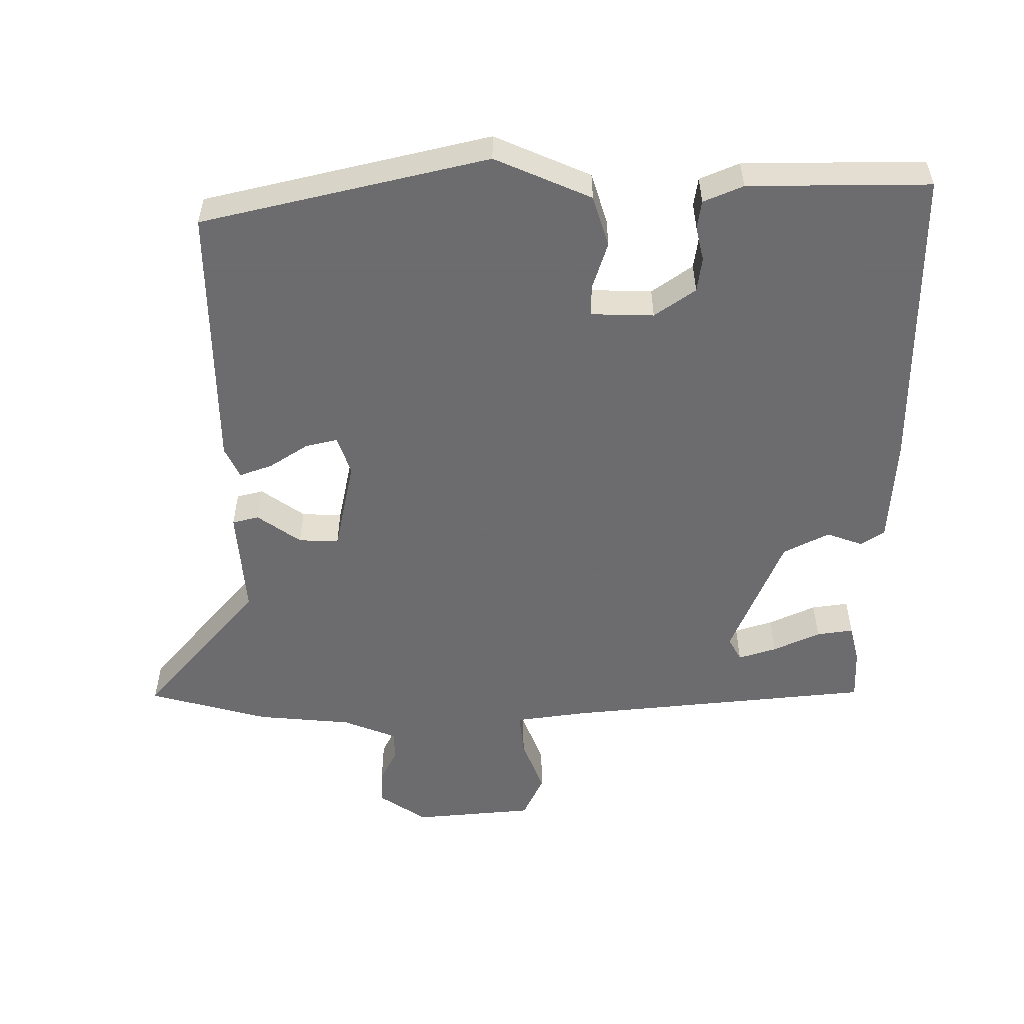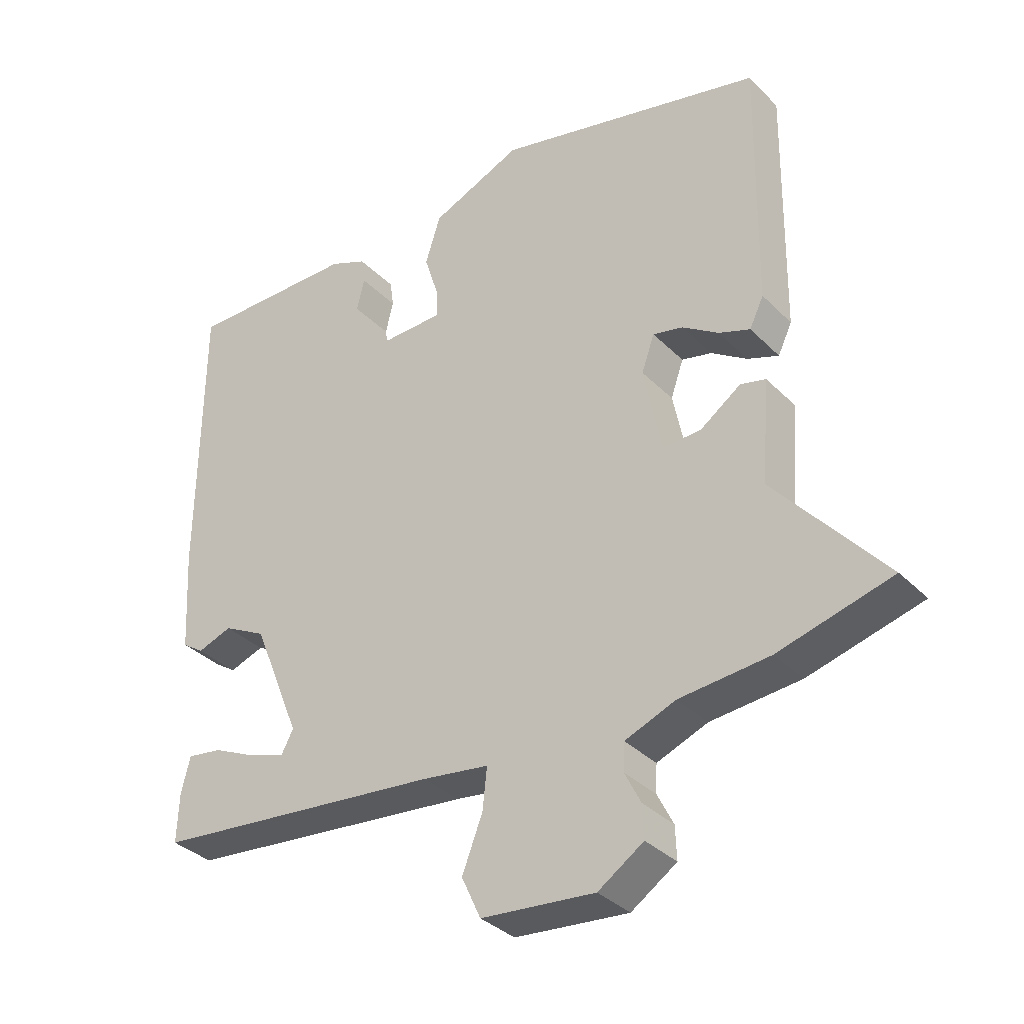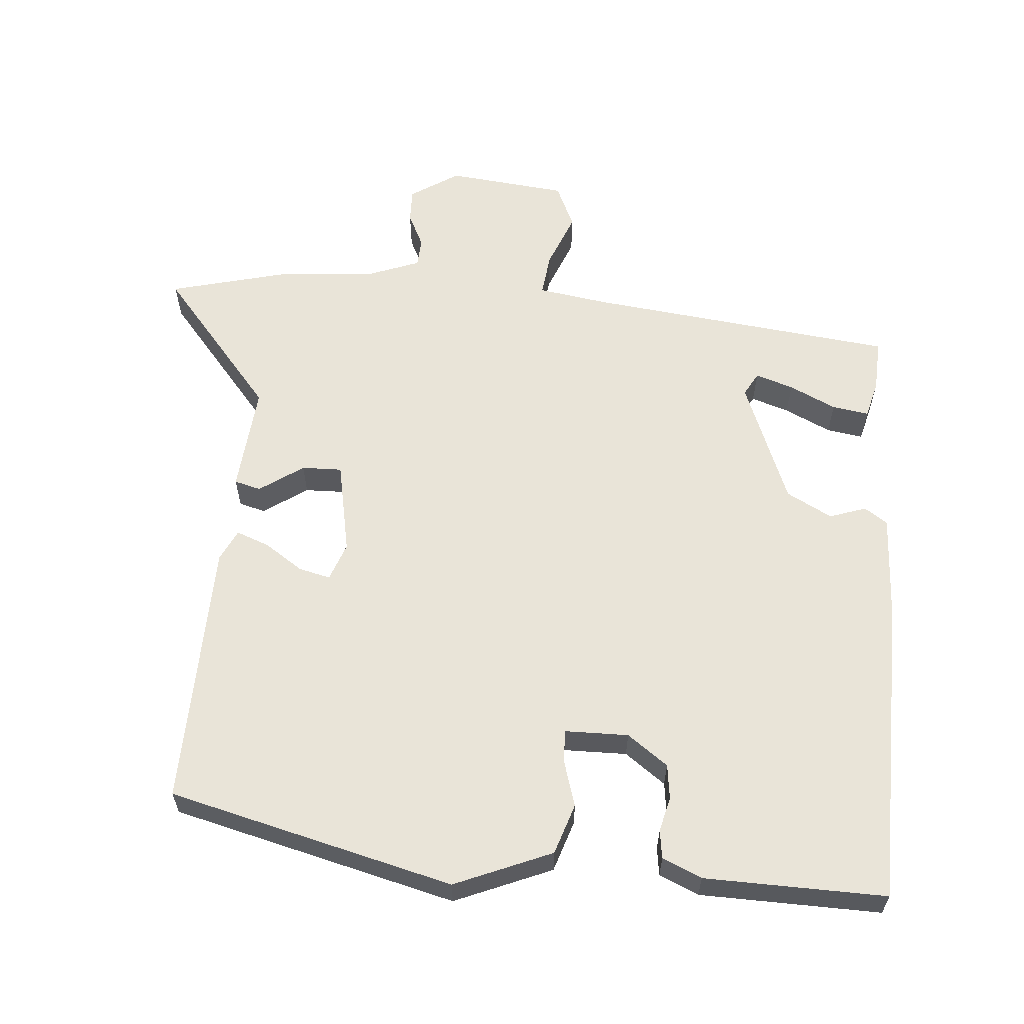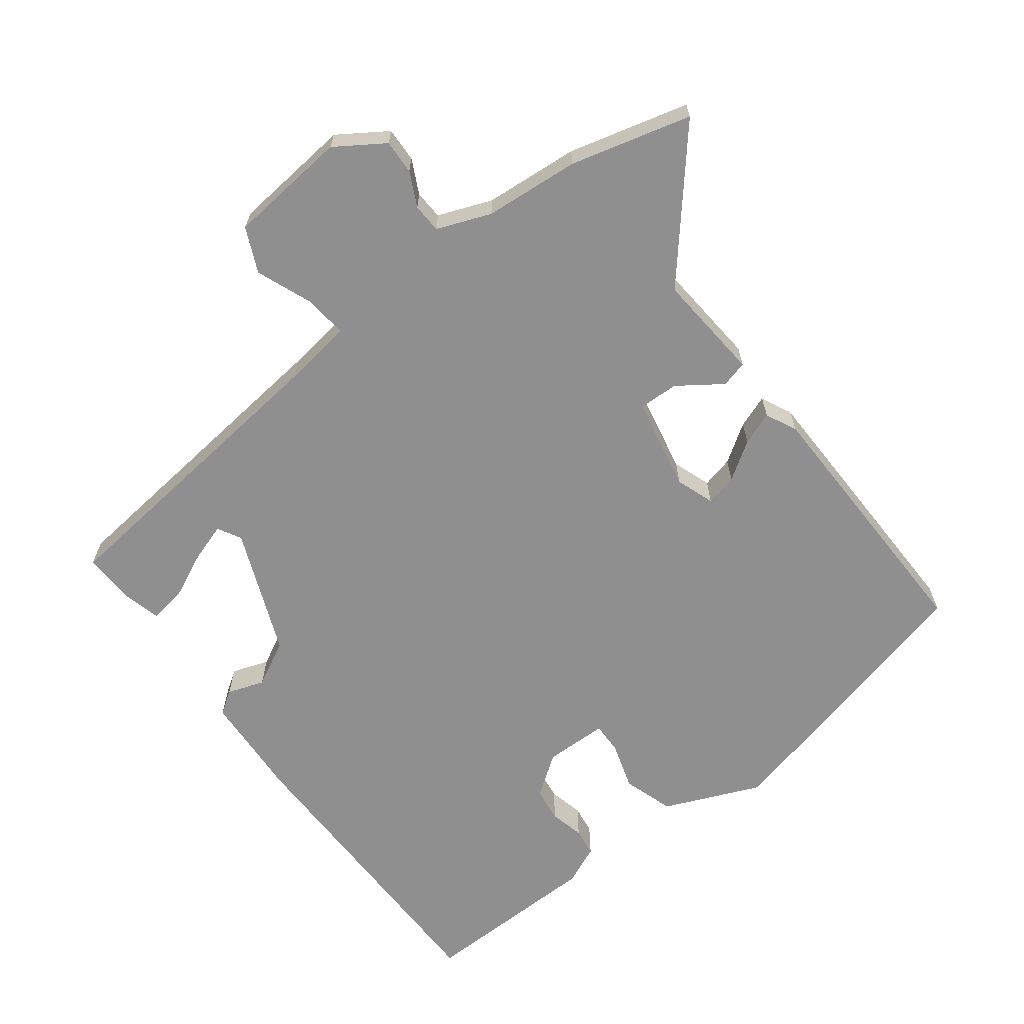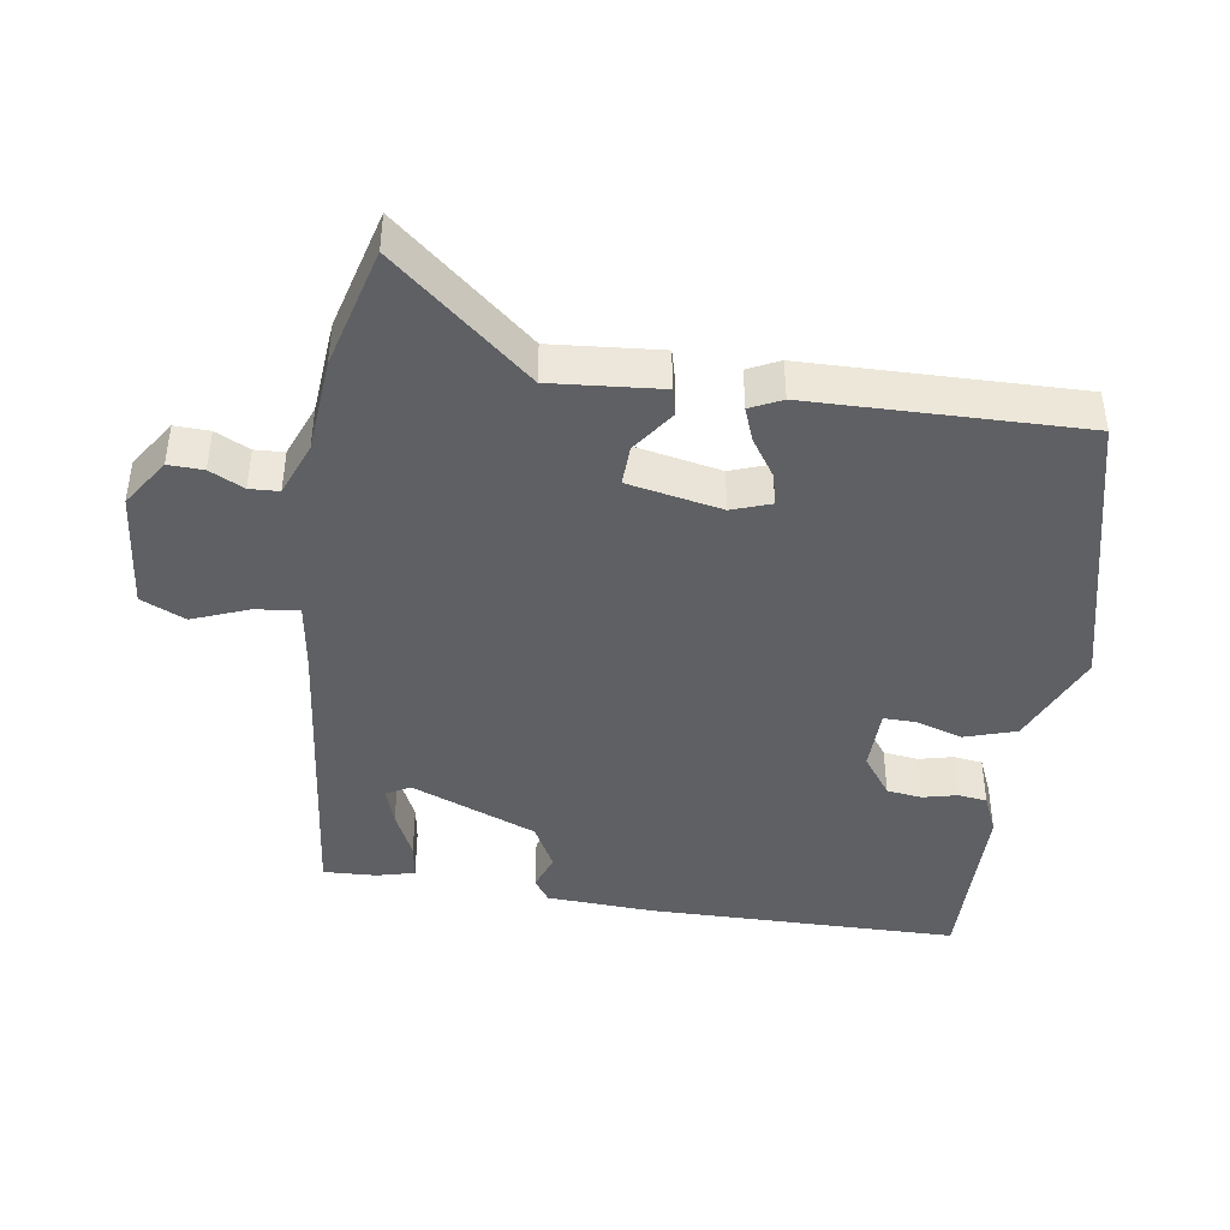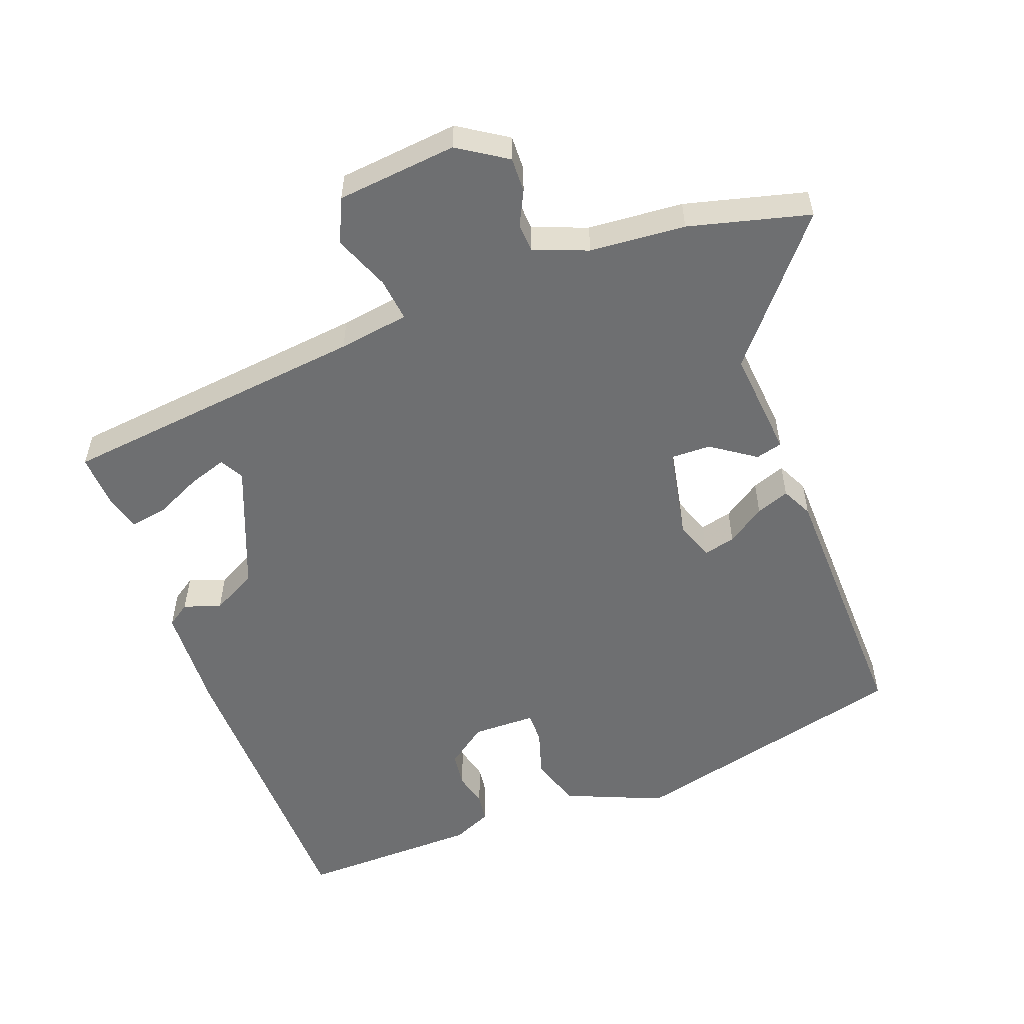
<metadata>
{"format":"obj","ext":"obj","renderer":"f3d","projection":"perspective","resolution":1024,"background":"white","views":[{"elev":-53.8,"azim":-0.1,"up":"+Y"},{"elev":-34.7,"azim":-142.6,"up":"+Z"},{"elev":60.2,"azim":5.2,"up":"+Y"},{"elev":-65.4,"azim":-142.6,"up":"+Y"},{"elev":-42.7,"azim":-98.4,"up":"+Y"},{"elev":-54.5,"azim":-159.1,"up":"+Y"}]}
</metadata>
<code>
v 0.537 0.07 0.496
v 0.54 0.07 0.042
v 0.531 0.07 -0.116
v 0.497 0.07 -0.139
v 0.443 0.07 -0.12
v 0.376 0.07 -0.155
v 0.301 0.07 -0.339
v 0.32 0.07 -0.374
v 0.376 0.07 -0.356
v 0.445 0.07 -0.324
v 0.499 0.07 -0.316
v 0.513 0.07 -0.372
v 0.516 0.07 -0.449
v 0.061 0.07 -0.497
v -0.043 0.07 -0.512
v -0.036 0.07 -0.576
v -0.004 0.07 -0.658
v -0.034 0.07 -0.723
v -0.211 0.07 -0.74
v -0.282 0.07 -0.693
v -0.28 0.07 -0.642
v -0.255 0.07 -0.592
v -0.257 0.07 -0.549
v -0.336 0.07 -0.518
v -0.476 0.07 -0.506
v -0.653 0.07 -0.459
v -0.482 0.07 -0.258
v -0.495 0.07 -0.098
v -0.456 0.07 -0.088
v -0.392 0.07 -0.133
v -0.333 0.07 -0.135
v -0.305 0.07 0.002
v -0.325 0.07 0.059
v -0.372 0.07 0.048
v -0.428 0.07 0.011
v -0.477 0.07 -0.007
v -0.499 0.07 0.039
v -0.505 0.07 0.434
v -0.085 0.07 0.535
v 0.057 0.07 0.474
v 0.081 0.07 0.399
v 0.059 0.07 0.329
v 0.058 0.07 0.283
v 0.151 0.07 0.281
v 0.211 0.07 0.324
v 0.218 0.07 0.375
v 0.206 0.07 0.426
v 0.212 0.07 0.468
v 0.27 0.07 0.493
v 0.537 0 0.496
v 0.54 0 0.042
v 0.531 0 -0.116
v 0.497 0 -0.139
v 0.443 0 -0.12
v 0.376 0 -0.155
v 0.301 0 -0.339
v 0.32 0 -0.374
v 0.376 0 -0.356
v 0.445 0 -0.324
v 0.499 0 -0.316
v 0.513 0 -0.372
v 0.516 0 -0.449
v 0.061 0 -0.497
v -0.043 0 -0.512
v -0.036 0 -0.576
v -0.004 0 -0.658
v -0.034 0 -0.723
v -0.211 0 -0.74
v -0.282 0 -0.693
v -0.28 0 -0.642
v -0.255 0 -0.592
v -0.257 0 -0.549
v -0.336 0 -0.518
v -0.476 0 -0.506
v -0.653 0 -0.459
v -0.482 0 -0.258
v -0.495 0 -0.098
v -0.456 0 -0.088
v -0.392 0 -0.133
v -0.333 0 -0.135
v -0.305 0 0.002
v -0.325 0 0.059
v -0.372 0 0.048
v -0.428 0 0.011
v -0.477 0 -0.007
v -0.499 0 0.039
v -0.505 0 0.434
v -0.085 0 0.535
v 0.057 0 0.474
v 0.081 0 0.399
v 0.059 0 0.329
v 0.058 0 0.283
v 0.151 0 0.281
v 0.211 0 0.324
v 0.218 0 0.375
v 0.206 0 0.426
v 0.212 0 0.468
v 0.27 0 0.493
f 46 47 48 49
f 45 46 49 1
f 44 45 1 2
f 43 44 2 3
f 39 40 41 42
f 39 42 43
f 38 39 43
f 34 35 36 37
f 33 34 37 38
f 27 28 29 30
f 27 30 31
f 24 25 26 27
f 23 24 27 31
f 19 20 21 22
f 19 22 23
f 16 17 18 19
f 15 16 19 23
f 11 12 13 14
f 11 14 15
f 9 10 11
f 9 11 15
f 8 9 15
f 7 8 15 23
f 43 3 4 5
f 33 38 43 5
f 7 23 31 32
f 6 7 32 33
f 5 6 33
f 98 97 96 95
f 50 98 95 94
f 51 50 94 93
f 52 51 93 92
f 91 90 89 88
f 92 91 88
f 92 88 87
f 86 85 84 83
f 87 86 83 82
f 79 78 77 76
f 80 79 76
f 76 75 74 73
f 80 76 73 72
f 71 70 69 68
f 72 71 68
f 68 67 66 65
f 72 68 65 64
f 63 62 61 60
f 64 63 60
f 60 59 58
f 64 60 58
f 64 58 57
f 72 64 57 56
f 54 53 52 92
f 54 92 87 82
f 81 80 72 56
f 82 81 56 55
f 82 55 54
f 1 50 51 2
f 2 51 52 3
f 3 52 53 4
f 4 53 54 5
f 5 54 55 6
f 6 55 56 7
f 7 56 57 8
f 8 57 58 9
f 9 58 59 10
f 10 59 60 11
f 11 60 61 12
f 12 61 62 13
f 13 62 63 14
f 14 63 64 15
f 15 64 65 16
f 16 65 66 17
f 17 66 67 18
f 18 67 68 19
f 19 68 69 20
f 20 69 70 21
f 21 70 71 22
f 22 71 72 23
f 23 72 73 24
f 24 73 74 25
f 25 74 75 26
f 26 75 76 27
f 27 76 77 28
f 28 77 78 29
f 29 78 79 30
f 30 79 80 31
f 31 80 81 32
f 32 81 82 33
f 33 82 83 34
f 34 83 84 35
f 35 84 85 36
f 36 85 86 37
f 37 86 87 38
f 38 87 88 39
f 39 88 89 40
f 40 89 90 41
f 41 90 91 42
f 42 91 92 43
f 43 92 93 44
f 44 93 94 45
f 45 94 95 46
f 46 95 96 47
f 47 96 97 48
f 48 97 98 49
f 49 98 50 1

</code>
